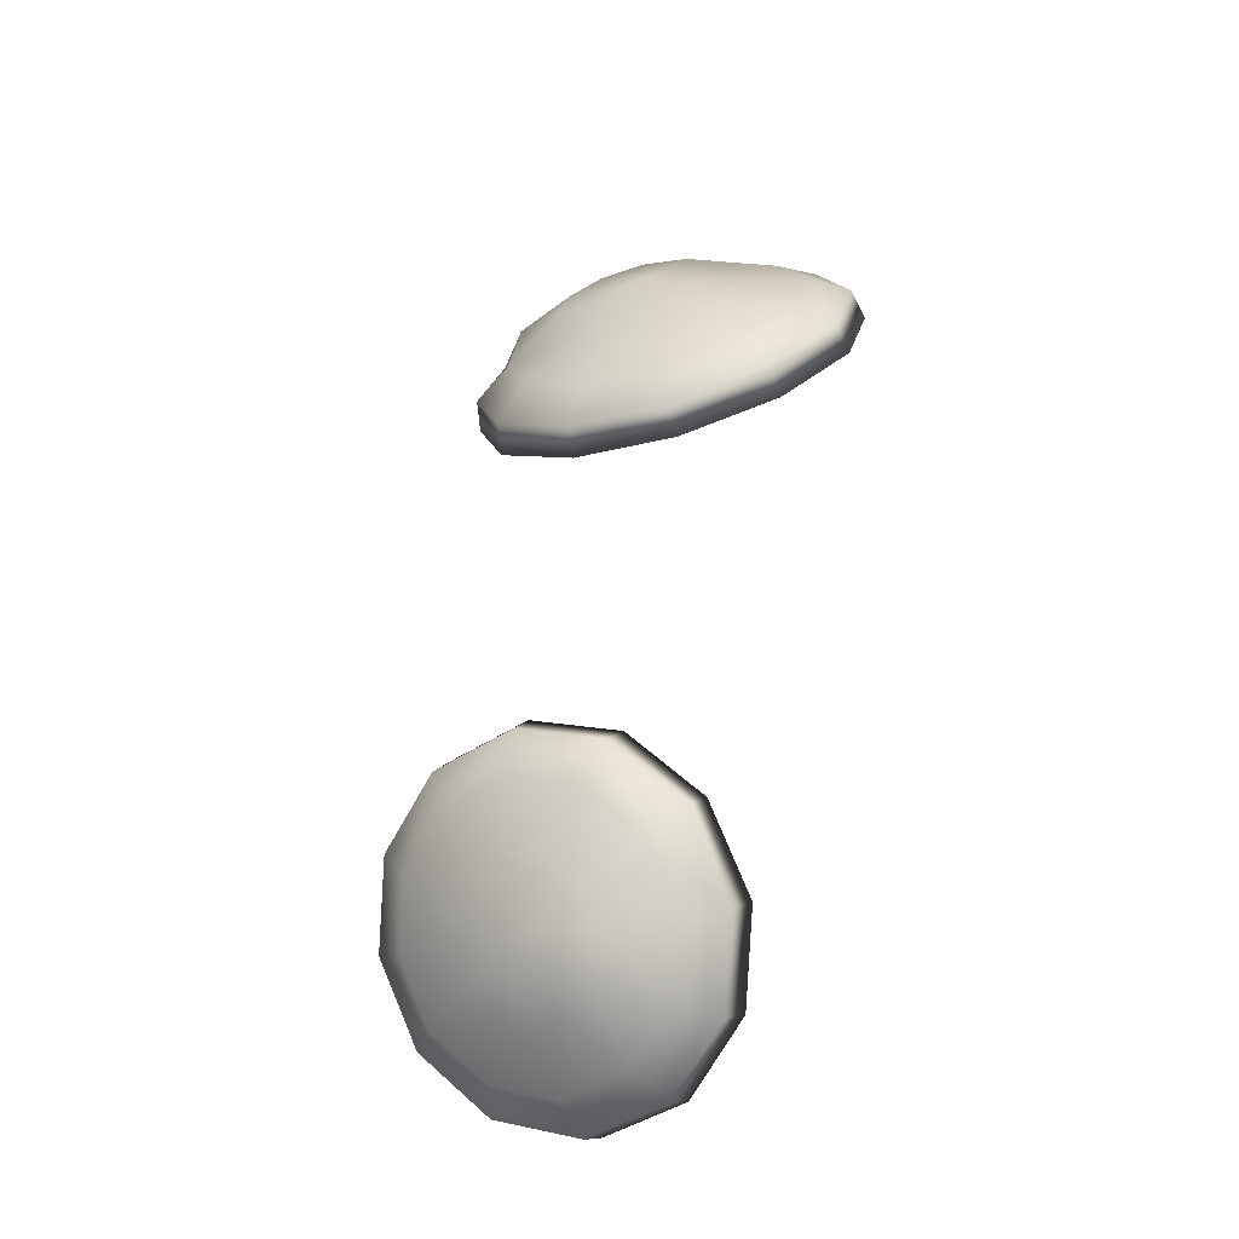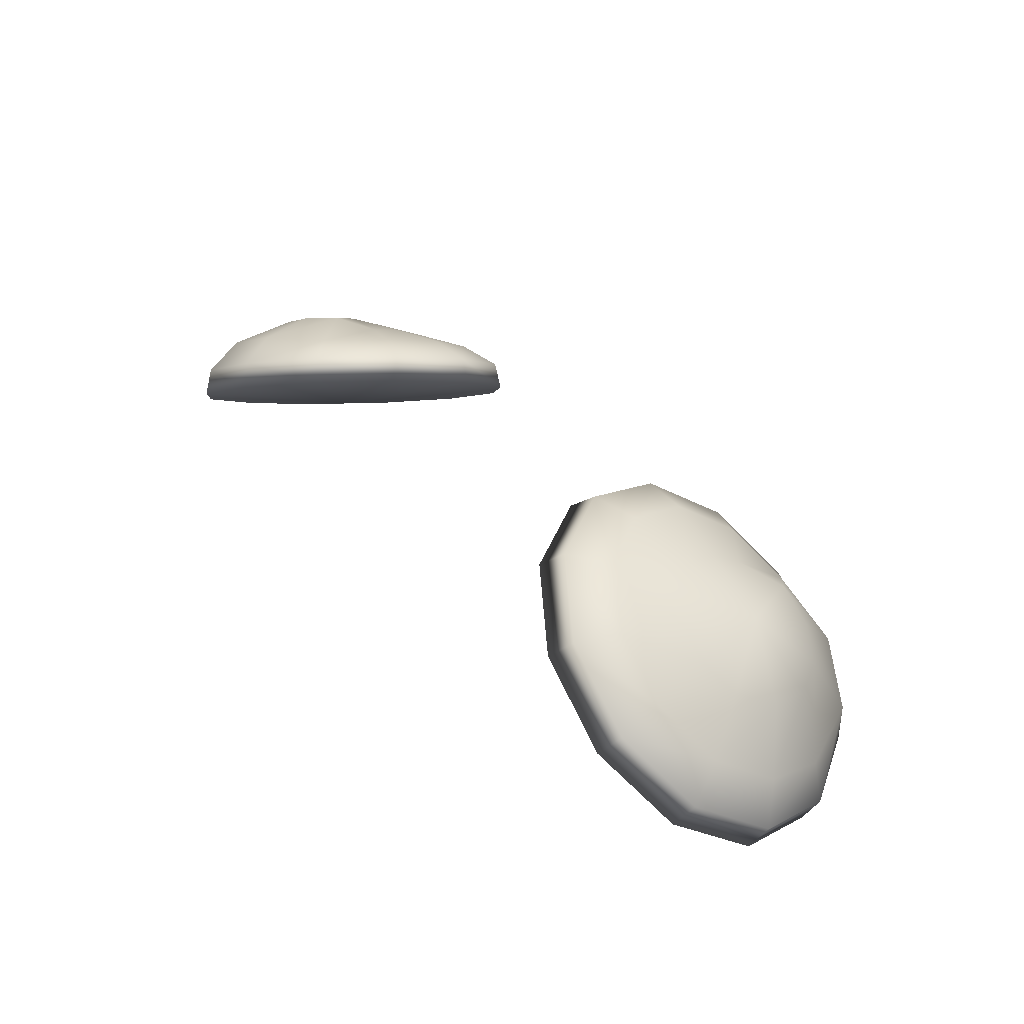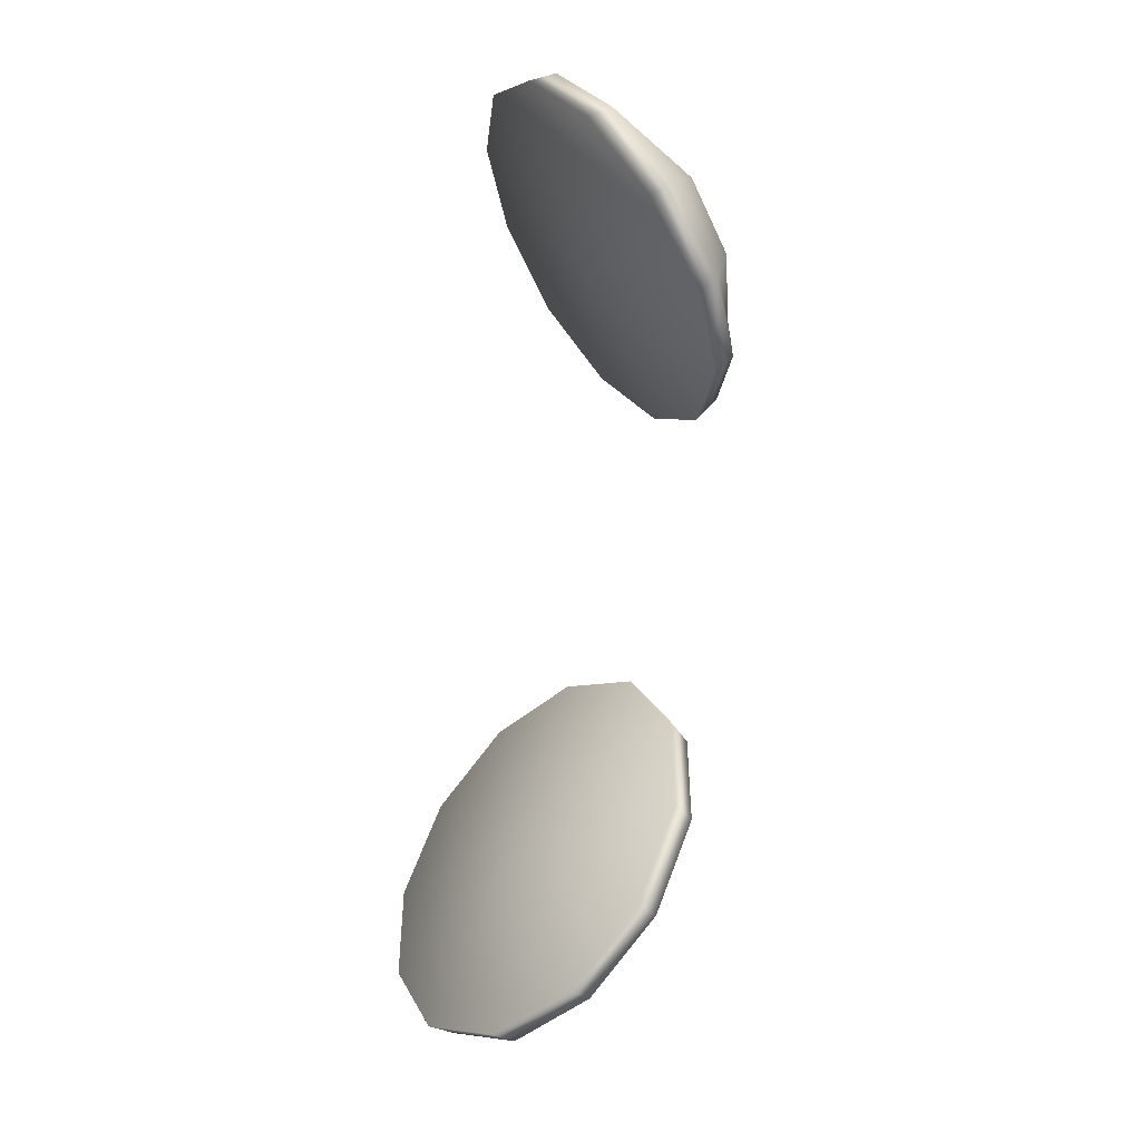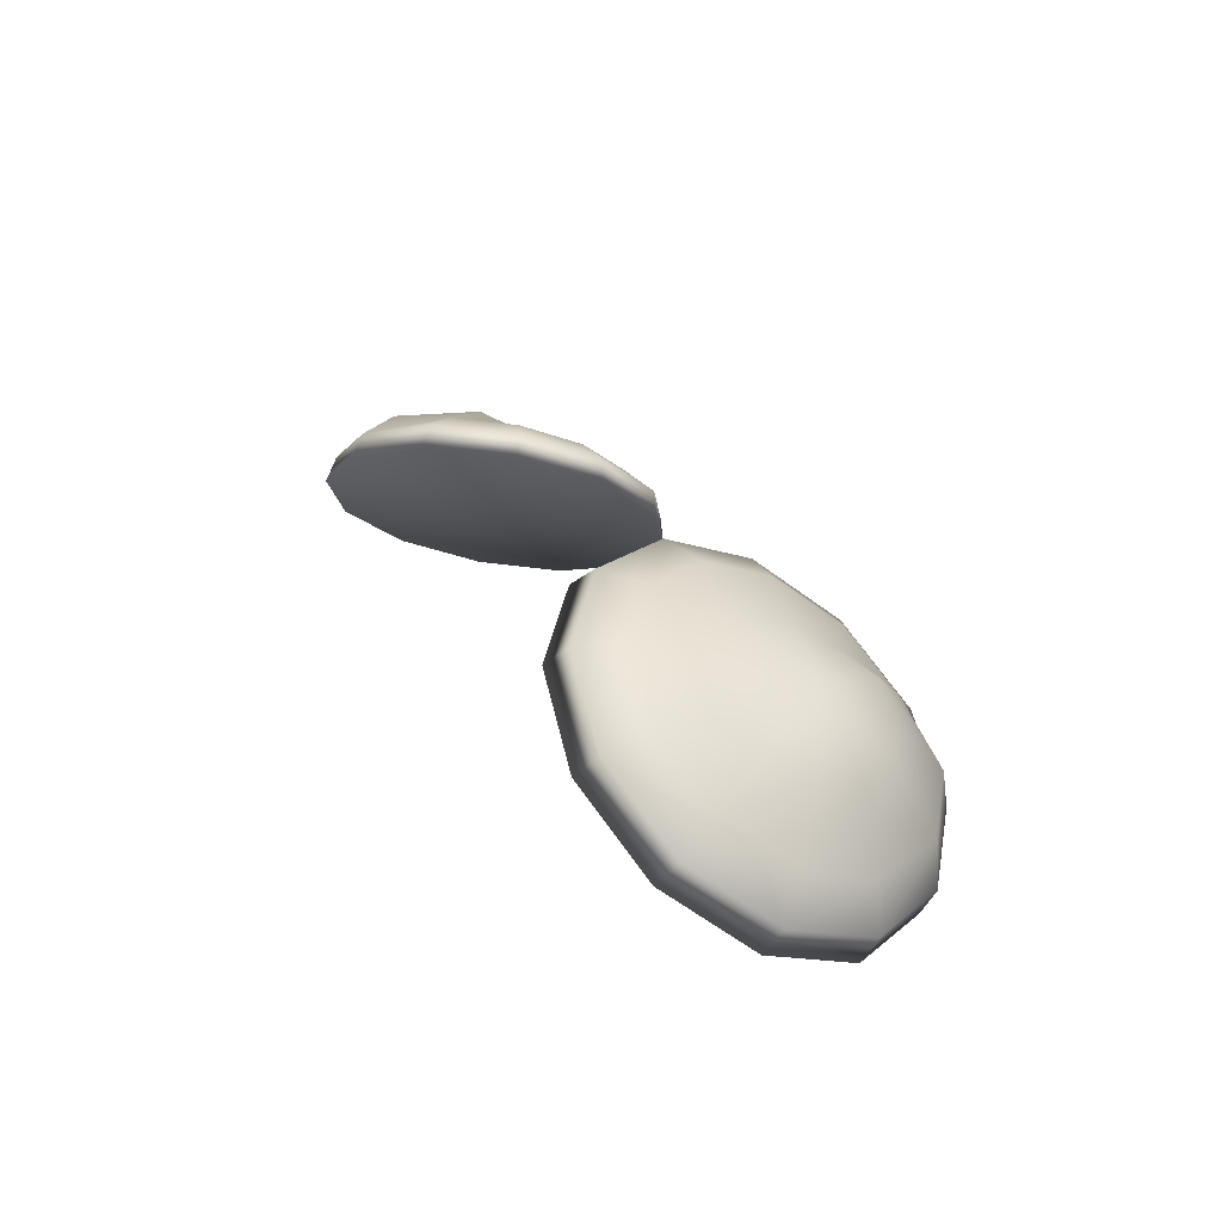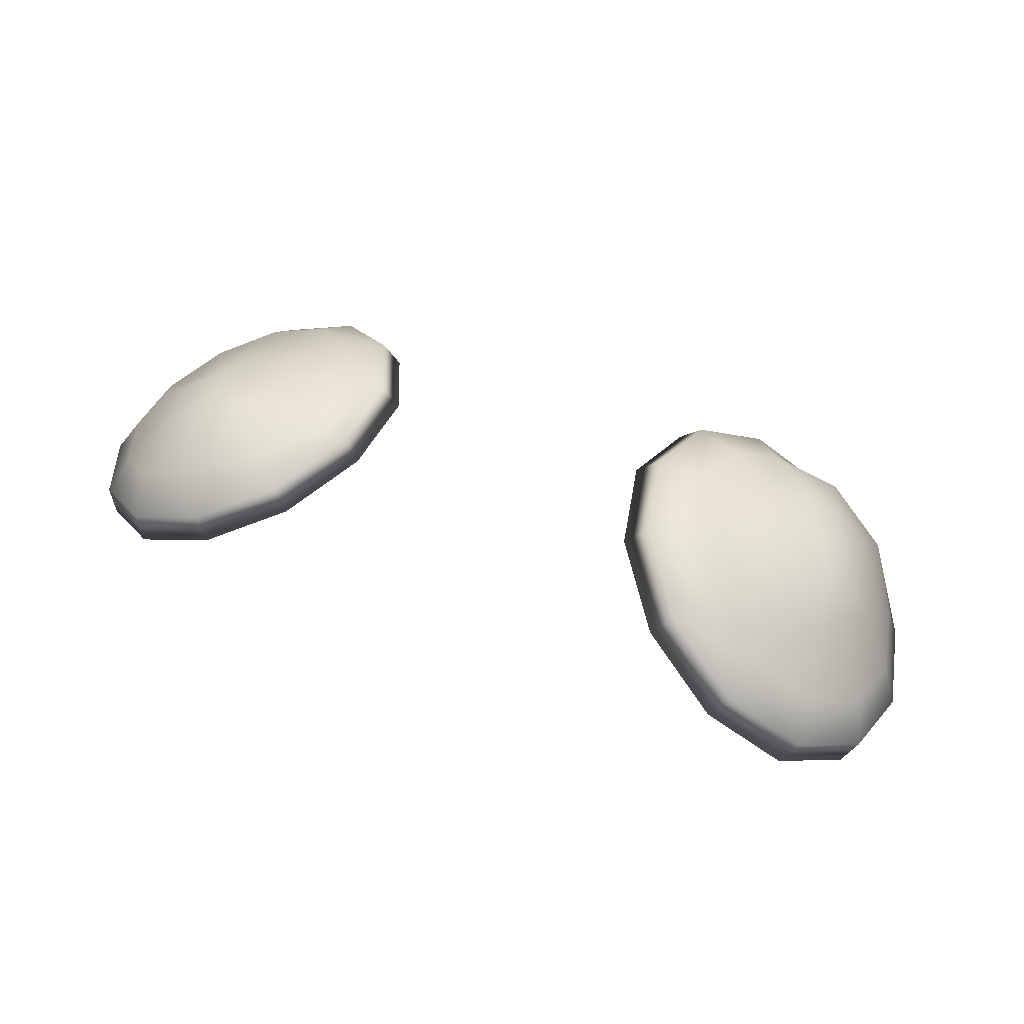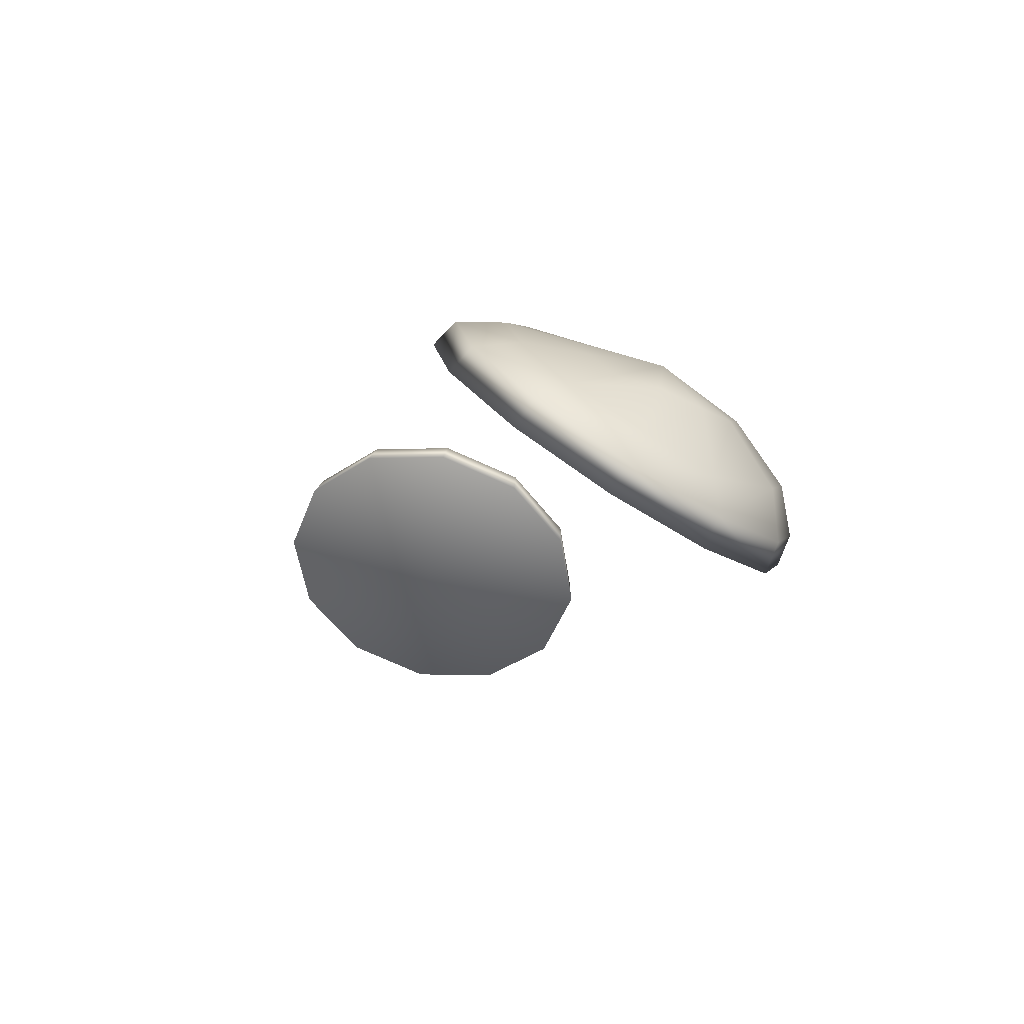
<metadata>
{"format":"obj","ext":"obj","renderer":"f3d","projection":"perspective","resolution":1024,"background":"white","views":[{"elev":60.5,"azim":-80.4,"up":"+Z"},{"elev":40.2,"azim":51.1,"up":"+Z"},{"elev":-78.9,"azim":-96.0,"up":"+Y"},{"elev":23.4,"azim":66.9,"up":"+Z"},{"elev":71.0,"azim":18.5,"up":"+Z"},{"elev":-13.5,"azim":70.8,"up":"+Z"}]}
</metadata>
<code>
g fp_googly_ld
v 0.2586 0.1865 -0.165
v 0.1747 0.08807 -0.04294
v 0.2474 0.03778 -0.06814
v 0.3245 0.02839 -0.1172
v 0.126 0.1658 -0.04838
v 0.3854 0.06242 -0.1771
v 0.1142 0.2501 -0.08302
v 0.4138 0.1307 -0.2316
v 0.1425 0.3184 -0.1376
v 0.402 0.2151 -0.2663
v 0.2034 0.3524 -0.1974
v 0.3532 0.2928 -0.2717
v 0.2806 0.343 -0.2465
v -0.2594 0.1868 -0.164
v -0.2068 0.3377 -0.1913
v -0.2771 0.3308 -0.2364
v -0.344 0.2863 -0.2601
v -0.152 0.3051 -0.137
v -0.3896 0.2162 -0.256
v -0.1273 0.2419 -0.08794
v -0.4017 0.1392 -0.2254
v -0.1394 0.1649 -0.05729
v -0.377 0.07592 -0.1763
v -0.185 0.09476 -0.05326
v -0.3222 0.04339 -0.122
v -0.2519 0.05028 -0.07694
v 0.2474 0.03778 -0.06814
v 0.1747 0.08807 -0.04294
v 0.192 0.1018 -0.02614
v 0.2623 0.05315 -0.05053
v 0.3245 0.02839 -0.1172
v 0.1448 0.177 -0.03141
v 0.126 0.1658 -0.04838
v 0.3369 0.04407 -0.09804
v 0.3854 0.06242 -0.1771
v 0.1334 0.2586 -0.06492
v 0.1142 0.2501 -0.08302
v 0.3958 0.07699 -0.1559
v 0.4138 0.1307 -0.2316
v 0.1608 0.3247 -0.1177
v 0.1425 0.3184 -0.1376
v 0.4233 0.1431 -0.2087
v 0.402 0.2151 -0.2663
v 0.2197 0.3576 -0.1756
v 0.2034 0.3524 -0.1974
v 0.4119 0.2247 -0.2422
v 0.3532 0.2928 -0.2717
v 0.2943 0.3485 -0.2231
v 0.2806 0.343 -0.2465
v 0.3647 0.2999 -0.2475
v 0.1765 0.2549 -0.06316
v 0.198 0.3068 -0.1046
v 0.2443 0.3327 -0.1501
v 0.3079 0.3349 -0.1831
v 0.3672 0.2951 -0.2028
v 0.3973 0.2281 -0.2059
v 0.1855 0.1909 -0.03685
v 0.4041 0.1643 -0.1761
v 0.2225 0.1318 -0.03272
v 0.3826 0.1123 -0.1346
v 0.2777 0.09363 -0.05186
v 0.3363 0.08649 -0.08917
v 0.3481 0.2676 -0.1425
v 0.3689 0.2324 -0.1408
v 0.3716 0.1937 -0.1279
v 0.3504 0.164 -0.1136
v 0.3113 0.2239 -0.08735
v 0.3158 0.2897 -0.1314
v 0.3252 0.1499 -0.08891
v 0.2934 0.1538 -0.06862
v 0.2803 0.2929 -0.1112
v 0.2634 0.1745 -0.05822
v 0.2431 0.2701 -0.09419
v 0.2432 0.2066 -0.06047
v 0.2384 0.2414 -0.07478
v -0.2771 0.3308 -0.2364
v -0.2068 0.3377 -0.1913
v -0.2217 0.3424 -0.1713
v -0.2897 0.3358 -0.2149
v -0.344 0.2863 -0.2601
v -0.1687 0.311 -0.1187
v -0.152 0.3051 -0.137
v -0.3544 0.2928 -0.2378
v -0.3896 0.2162 -0.256
v -0.1448 0.2498 -0.07127
v -0.1273 0.2419 -0.08794
v -0.3986 0.2249 -0.2339
v -0.4017 0.1392 -0.2254
v -0.1565 0.1753 -0.04161
v -0.1394 0.1649 -0.05729
v -0.4103 0.1504 -0.2042
v -0.377 0.07592 -0.1763
v -0.2006 0.1075 -0.03772
v -0.185 0.09476 -0.05326
v -0.3864 0.08924 -0.1568
v -0.3222 0.04339 -0.122
v -0.2654 0.06443 -0.06062
v -0.2519 0.05028 -0.07694
v -0.3334 0.05776 -0.1042
v -0.1844 0.2471 -0.06977
v -0.1936 0.1887 -0.0465
v -0.2282 0.1355 -0.04345
v -0.2817 0.1002 -0.05325
v -0.3387 0.09468 -0.08827
v -0.3736 0.1212 -0.1375
v -0.2031 0.2951 -0.107
v -0.3926 0.1692 -0.174
v -0.2447 0.3198 -0.1482
v -0.3834 0.2276 -0.1973
v -0.298 0.3145 -0.1824
v -0.3488 0.2808 -0.2004
v -0.3301 0.1566 -0.0832
v -0.3535 0.1707 -0.1082
v -0.362 0.1976 -0.1329
v -0.349 0.2252 -0.1499
v -0.3069 0.2239 -0.09539
v -0.299 0.1596 -0.06353
v -0.3302 0.2542 -0.1516
v -0.3026 0.2725 -0.1418
v -0.268 0.1786 -0.05487
v -0.2737 0.2754 -0.1233
v -0.2438 0.208 -0.06922
v -0.251 0.2619 -0.1008
v -0.2409 0.2359 -0.08063
g fp_googly_ld_0
f 3 2 1
f 4 3 1
f 2 5 1
f 6 4 1
f 5 7 1
f 8 6 1
f 7 9 1
f 10 8 1
f 9 11 1
f 12 10 1
f 11 13 1
f 13 12 1
f 16 15 14
f 17 16 14
f 15 18 14
f 19 17 14
f 18 20 14
f 21 19 14
f 20 22 14
f 23 21 14
f 22 24 14
f 25 23 14
f 24 26 14
f 26 25 14
f 29 28 27
f 30 29 27
f 30 27 31
f 29 32 28
f 32 33 28
f 34 30 31
f 34 31 35
f 32 36 33
f 36 37 33
f 38 34 35
f 38 35 39
f 36 40 37
f 40 41 37
f 42 38 39
f 42 39 43
f 40 44 41
f 44 45 41
f 46 42 43
f 46 43 47
f 44 48 45
f 48 49 45
f 50 47 49
f 50 46 47
f 48 50 49
f 36 51 40
f 40 52 44
f 51 52 40
f 44 53 48
f 52 53 44
f 48 54 50
f 53 54 48
f 50 55 46
f 54 55 50
f 46 56 42
f 55 56 46
f 57 51 36
f 32 57 36
f 56 58 42
f 42 58 38
f 59 57 32
f 29 59 32
f 58 60 38
f 38 60 34
f 61 59 29
f 30 61 29
f 34 62 30
f 60 62 34
f 62 61 30
f 55 63 56
f 56 64 58
f 63 64 56
f 58 65 60
f 64 65 58
f 60 66 62
f 65 66 60
f 64 67 65
f 63 67 64
f 65 67 66
f 68 67 63
f 68 63 55
f 66 67 69
f 66 69 62
f 62 69 61
f 54 68 55
f 69 70 61
f 69 67 70
f 61 70 59
f 71 68 54
f 71 67 68
f 53 71 54
f 70 72 59
f 70 67 72
f 59 72 57
f 73 71 53
f 73 67 71
f 52 73 53
f 72 74 57
f 72 67 74
f 57 74 51
f 75 73 52
f 75 67 73
f 51 75 52
f 74 75 51
f 74 67 75
f 78 77 76
f 79 78 76
f 79 76 80
f 78 81 77
f 81 82 77
f 83 79 80
f 83 80 84
f 81 85 82
f 85 86 82
f 87 83 84
f 87 84 88
f 85 89 86
f 89 90 86
f 91 87 88
f 91 88 92
f 89 93 90
f 93 94 90
f 95 91 92
f 95 92 96
f 93 97 94
f 97 98 94
f 99 96 98
f 99 95 96
f 97 99 98
f 85 100 89
f 89 101 93
f 100 101 89
f 93 102 97
f 101 102 93
f 97 103 99
f 102 103 97
f 99 104 95
f 103 104 99
f 95 105 91
f 104 105 95
f 106 100 85
f 81 106 85
f 105 107 91
f 91 107 87
f 108 106 81
f 78 108 81
f 107 109 87
f 87 109 83
f 110 108 78
f 79 110 78
f 83 111 79
f 109 111 83
f 111 110 79
f 104 112 105
f 105 113 107
f 112 113 105
f 107 114 109
f 113 114 107
f 109 115 111
f 114 115 109
f 113 116 114
f 112 116 113
f 114 116 115
f 117 116 112
f 117 112 104
f 115 116 118
f 115 118 111
f 111 118 110
f 103 117 104
f 118 119 110
f 118 116 119
f 110 119 108
f 120 117 103
f 120 116 117
f 102 120 103
f 119 121 108
f 119 116 121
f 108 121 106
f 122 120 102
f 122 116 120
f 101 122 102
f 121 123 106
f 121 116 123
f 106 123 100
f 124 122 101
f 124 116 122
f 100 124 101
f 123 124 100
f 123 116 124

</code>
